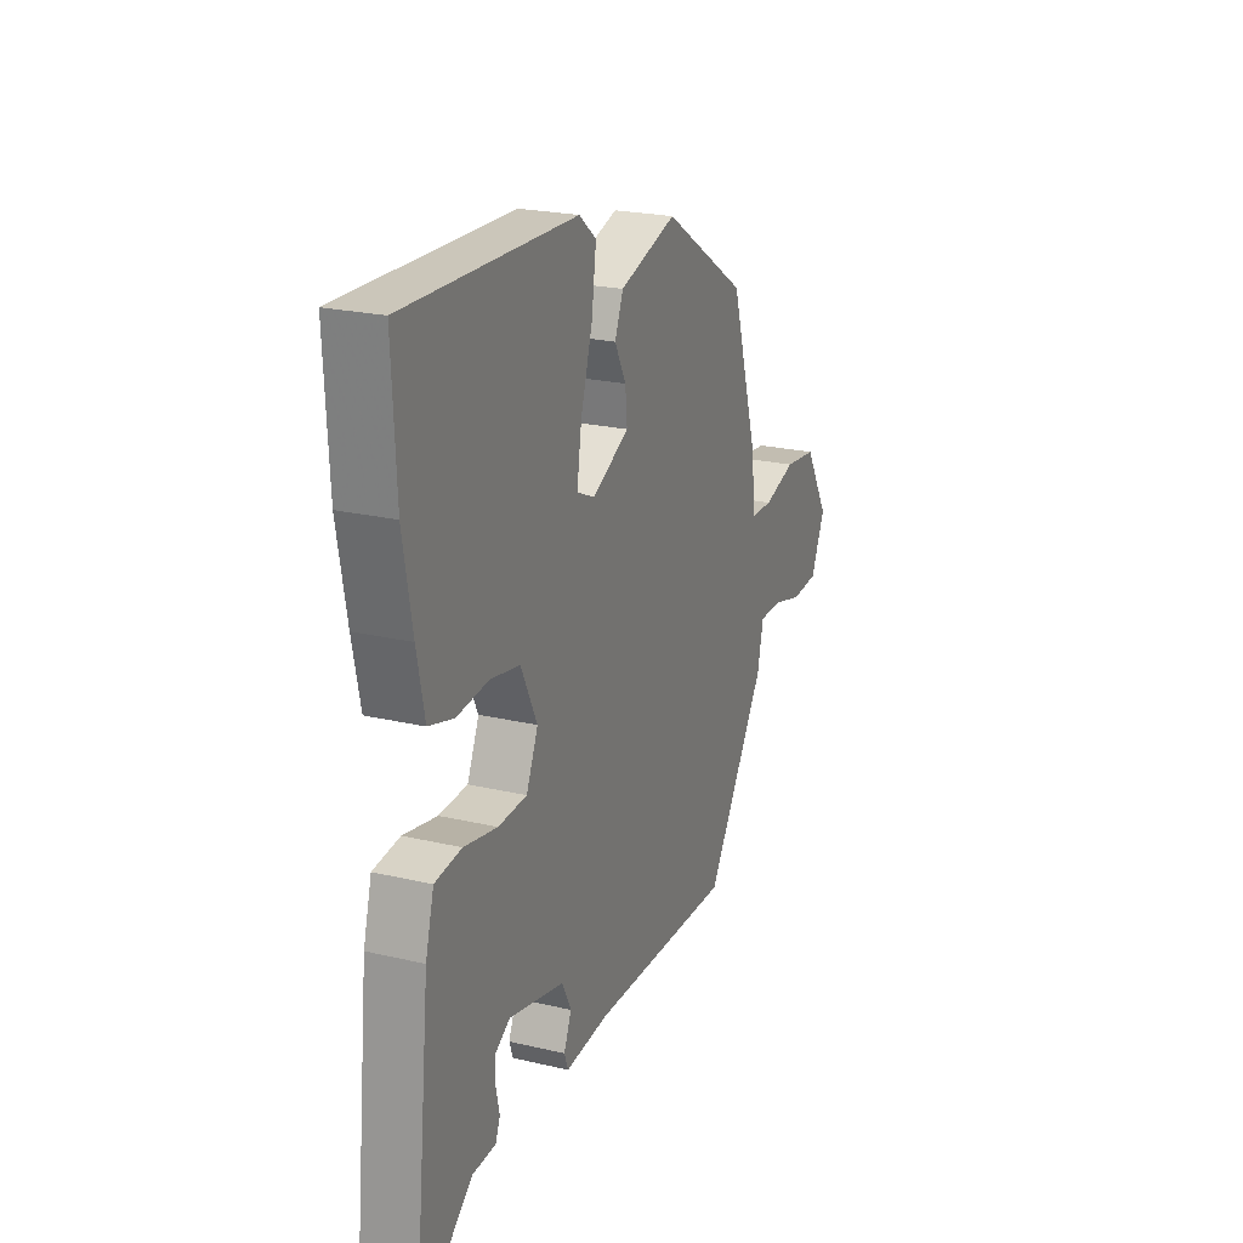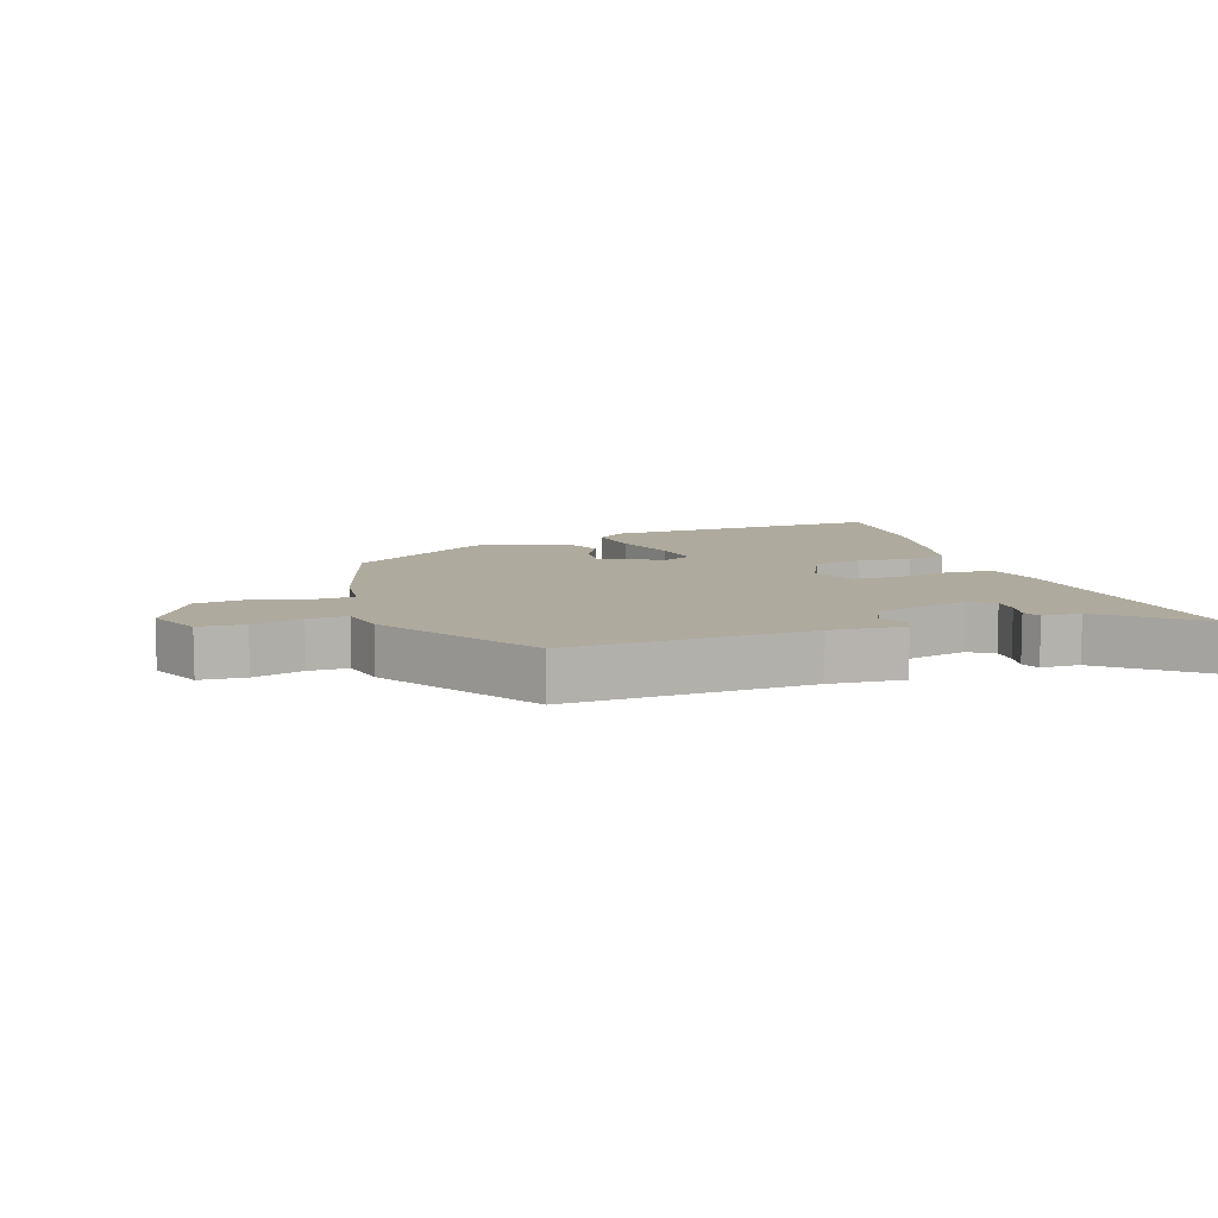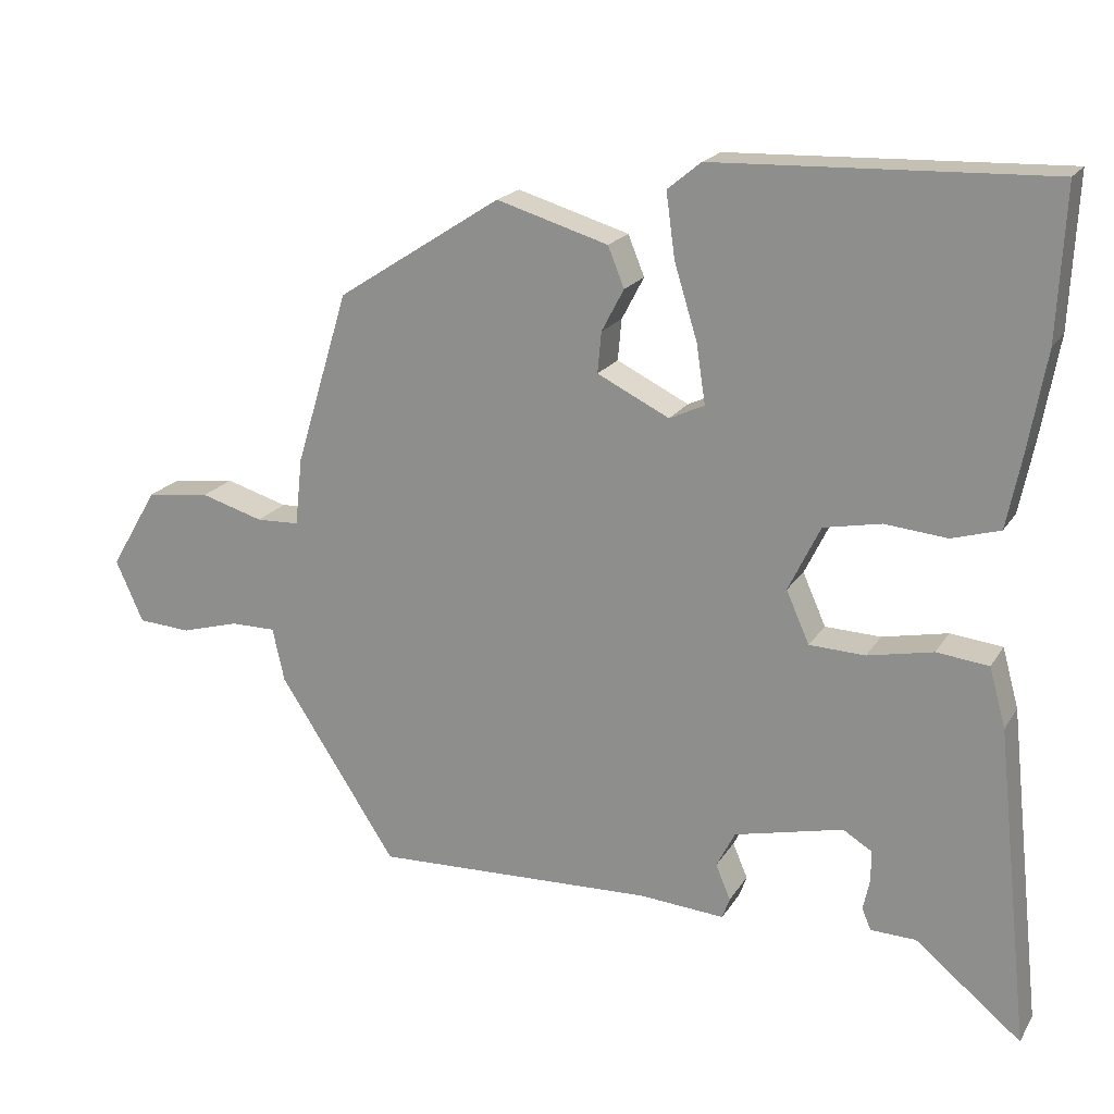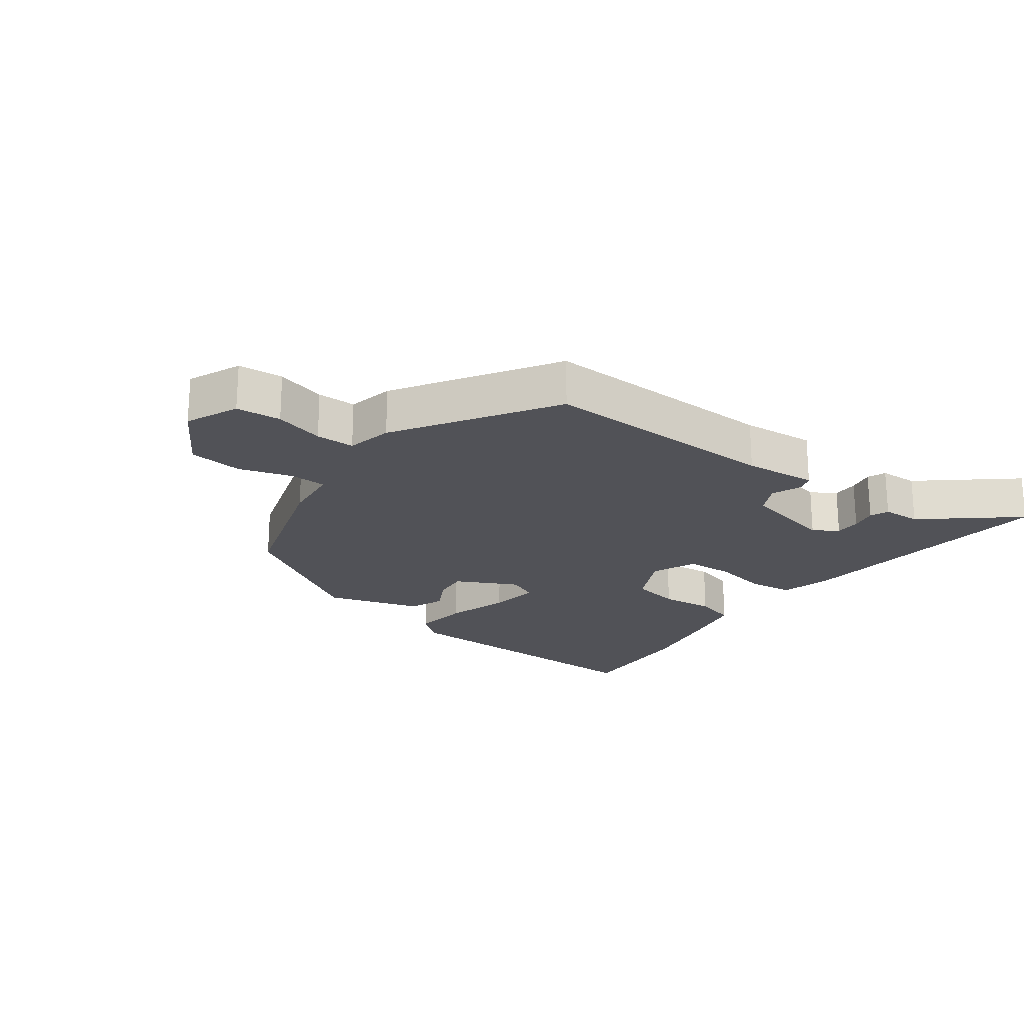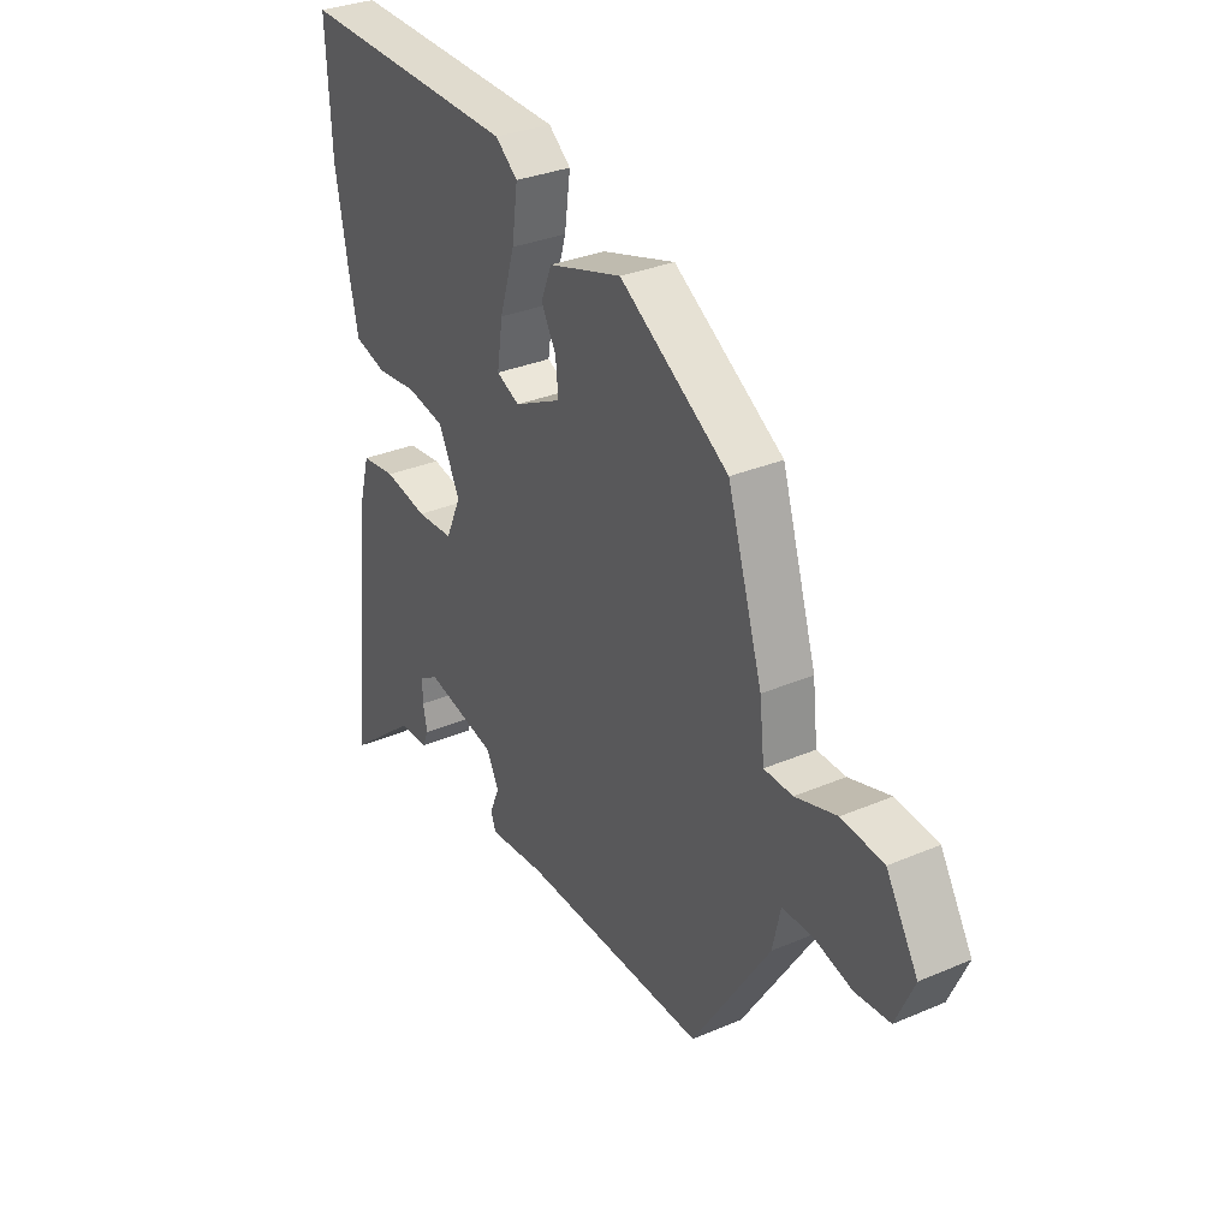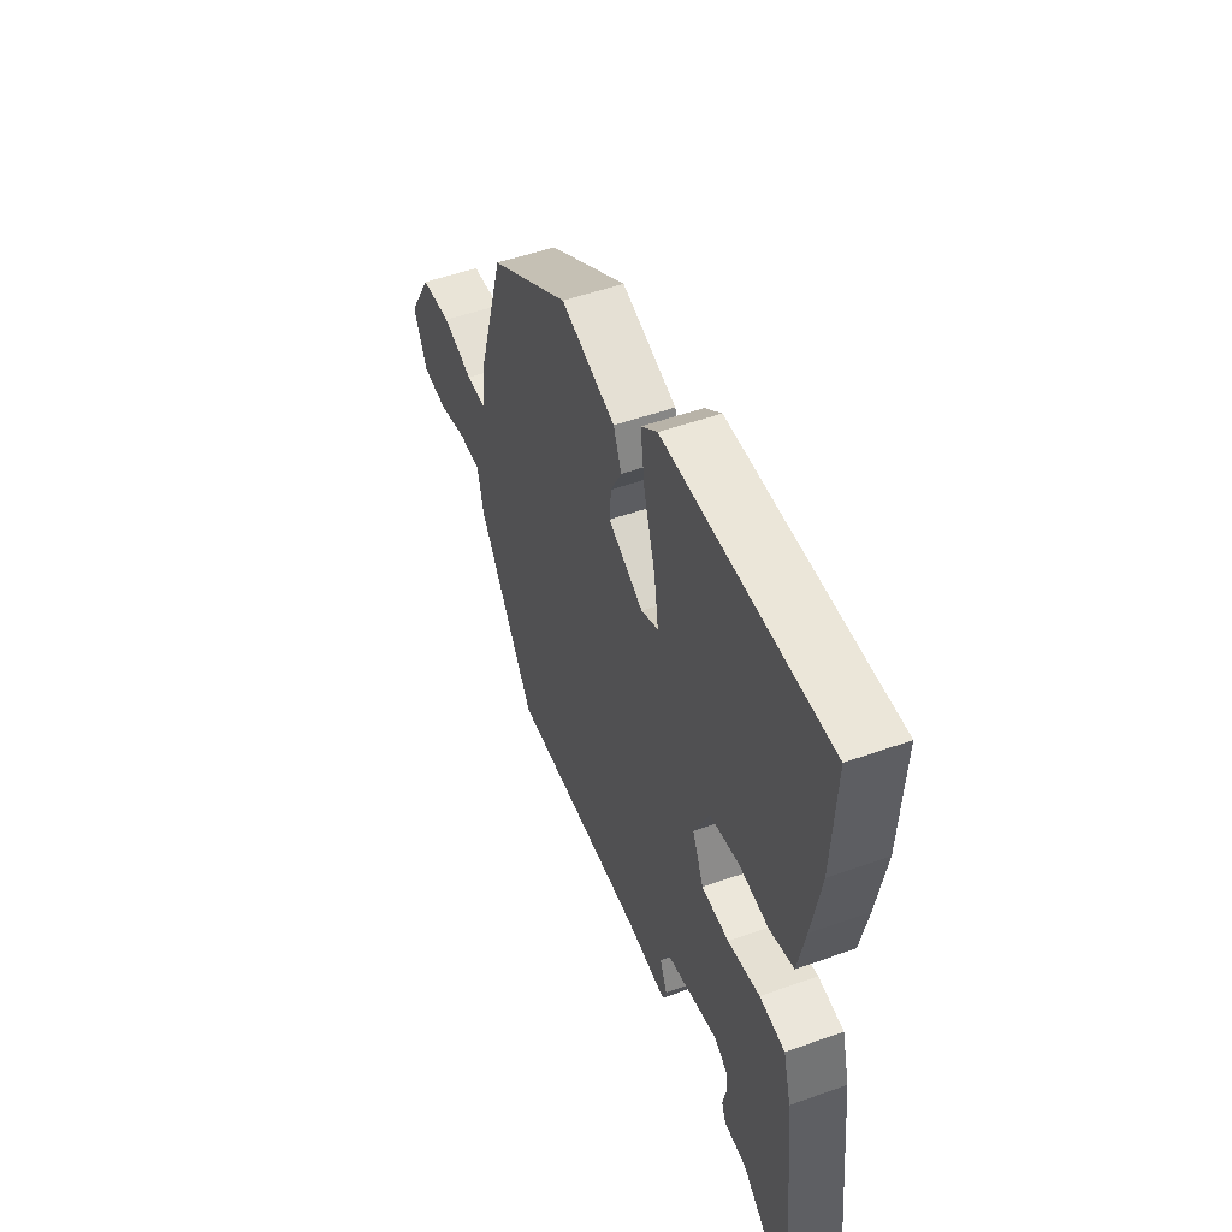
<metadata>
{"format":"obj","ext":"obj","renderer":"f3d","projection":"perspective","resolution":1024,"background":"white","views":[{"elev":22.8,"azim":-68.0,"up":"+Z"},{"elev":9.2,"azim":161.3,"up":"+Y"},{"elev":19.4,"azim":-157.3,"up":"+Z"},{"elev":-21.6,"azim":144.1,"up":"+Y"},{"elev":31.6,"azim":58.8,"up":"+Z"},{"elev":51.2,"azim":-111.3,"up":"+Z"}]}
</metadata>
<code>
v 0.388 0.07 -0.481
v 0.011 0.07 -0.468
v -0.104 0.07 -0.477
v -0.114 0.07 -0.449
v -0.094 0.07 -0.402
v -0.119 0.07 -0.353
v -0.265 0.07 -0.319
v -0.304 0.07 -0.343
v -0.304 0.07 -0.384
v -0.295 0.07 -0.426
v -0.307 0.07 -0.455
v -0.368 0.07 -0.457
v -0.511 0.07 -0.574
v -0.465 0.07 -0.145
v -0.443 0.07 -0.065
v -0.373 0.07 -0.057
v -0.285 0.07 -0.075
v -0.21 0.07 -0.072
v -0.179 0.07 -0.002
v -0.222 0.07 0.086
v -0.299 0.07 0.101
v -0.383 0.07 0.093
v -0.448 0.07 0.112
v -0.468 0.07 0.21
v -0.492 0.07 0.344
v -0.502 0.07 0.545
v -0.055 0.07 0.53
v -0.01 0.07 0.493
v -0.022 0.07 0.406
v -0.053 0.07 0.305
v -0.065 0.07 0.226
v -0.018 0.07 0.204
v 0.079 0.07 0.252
v 0.074 0.07 0.307
v 0.044 0.07 0.364
v 0.066 0.07 0.418
v 0.216 0.07 0.463
v 0.437 0.07 0.32
v 0.508 0.07 0.087
v 0.518 0.07 -0.005
v 0.576 0.07 -0.007
v 0.66 0.07 0.018
v 0.745 0.07 0.008
v 0.809 0.07 -0.1
v 0.772 0.07 -0.183
v 0.701 0.07 -0.188
v 0.623 0.07 -0.166
v 0.562 0.07 -0.166
v 0.546 0.07 -0.238
v 0.388 0 -0.481
v 0.011 0 -0.468
v -0.104 0 -0.477
v -0.114 0 -0.449
v -0.094 0 -0.402
v -0.119 0 -0.353
v -0.265 0 -0.319
v -0.304 0 -0.343
v -0.304 0 -0.384
v -0.295 0 -0.426
v -0.307 0 -0.455
v -0.368 0 -0.457
v -0.511 0 -0.574
v -0.465 0 -0.145
v -0.443 0 -0.065
v -0.373 0 -0.057
v -0.285 0 -0.075
v -0.21 0 -0.072
v -0.179 0 -0.002
v -0.222 0 0.086
v -0.299 0 0.101
v -0.383 0 0.093
v -0.448 0 0.112
v -0.468 0 0.21
v -0.492 0 0.344
v -0.502 0 0.545
v -0.055 0 0.53
v -0.01 0 0.493
v -0.022 0 0.406
v -0.053 0 0.305
v -0.065 0 0.226
v -0.018 0 0.204
v 0.079 0 0.252
v 0.074 0 0.307
v 0.044 0 0.364
v 0.066 0 0.418
v 0.216 0 0.463
v 0.437 0 0.32
v 0.508 0 0.087
v 0.518 0 -0.005
v 0.576 0 -0.007
v 0.66 0 0.018
v 0.745 0 0.008
v 0.809 0 -0.1
v 0.772 0 -0.183
v 0.701 0 -0.188
v 0.623 0 -0.166
v 0.562 0 -0.166
v 0.546 0 -0.238
f 48 49 1 2
f 44 45 46 47
f 44 47 48
f 41 42 43 44
f 40 41 44 48
f 37 38 39 40
f 34 35 36 37
f 33 34 37 40
f 32 33 40 48
f 27 28 29 30
f 27 30 31
f 26 27 31
f 25 26 31
f 21 22 23 24
f 20 21 24 25
f 14 15 16 17
f 12 13 14 17
f 12 17 18
f 9 10 11 12
f 8 9 12
f 8 12 18 19
f 2 3 4 5
f 2 5 6
f 48 2 6
f 32 48 6 7
f 20 25 31 32
f 19 20 32
f 7 8 19 32
f 51 50 98 97
f 96 95 94 93
f 97 96 93
f 93 92 91 90
f 97 93 90 89
f 89 88 87 86
f 86 85 84 83
f 89 86 83 82
f 97 89 82 81
f 79 78 77 76
f 80 79 76
f 80 76 75
f 80 75 74
f 73 72 71 70
f 74 73 70 69
f 66 65 64 63
f 66 63 62 61
f 67 66 61
f 61 60 59 58
f 61 58 57
f 68 67 61 57
f 54 53 52 51
f 55 54 51
f 55 51 97
f 56 55 97 81
f 81 80 74 69
f 81 69 68
f 81 68 57 56
f 1 50 51 2
f 2 51 52 3
f 3 52 53 4
f 4 53 54 5
f 5 54 55 6
f 6 55 56 7
f 7 56 57 8
f 8 57 58 9
f 9 58 59 10
f 10 59 60 11
f 11 60 61 12
f 12 61 62 13
f 13 62 63 14
f 14 63 64 15
f 15 64 65 16
f 16 65 66 17
f 17 66 67 18
f 18 67 68 19
f 19 68 69 20
f 20 69 70 21
f 21 70 71 22
f 22 71 72 23
f 23 72 73 24
f 24 73 74 25
f 25 74 75 26
f 26 75 76 27
f 27 76 77 28
f 28 77 78 29
f 29 78 79 30
f 30 79 80 31
f 31 80 81 32
f 32 81 82 33
f 33 82 83 34
f 34 83 84 35
f 35 84 85 36
f 36 85 86 37
f 37 86 87 38
f 38 87 88 39
f 39 88 89 40
f 40 89 90 41
f 41 90 91 42
f 42 91 92 43
f 43 92 93 44
f 44 93 94 45
f 45 94 95 46
f 46 95 96 47
f 47 96 97 48
f 48 97 98 49
f 49 98 50 1

</code>
